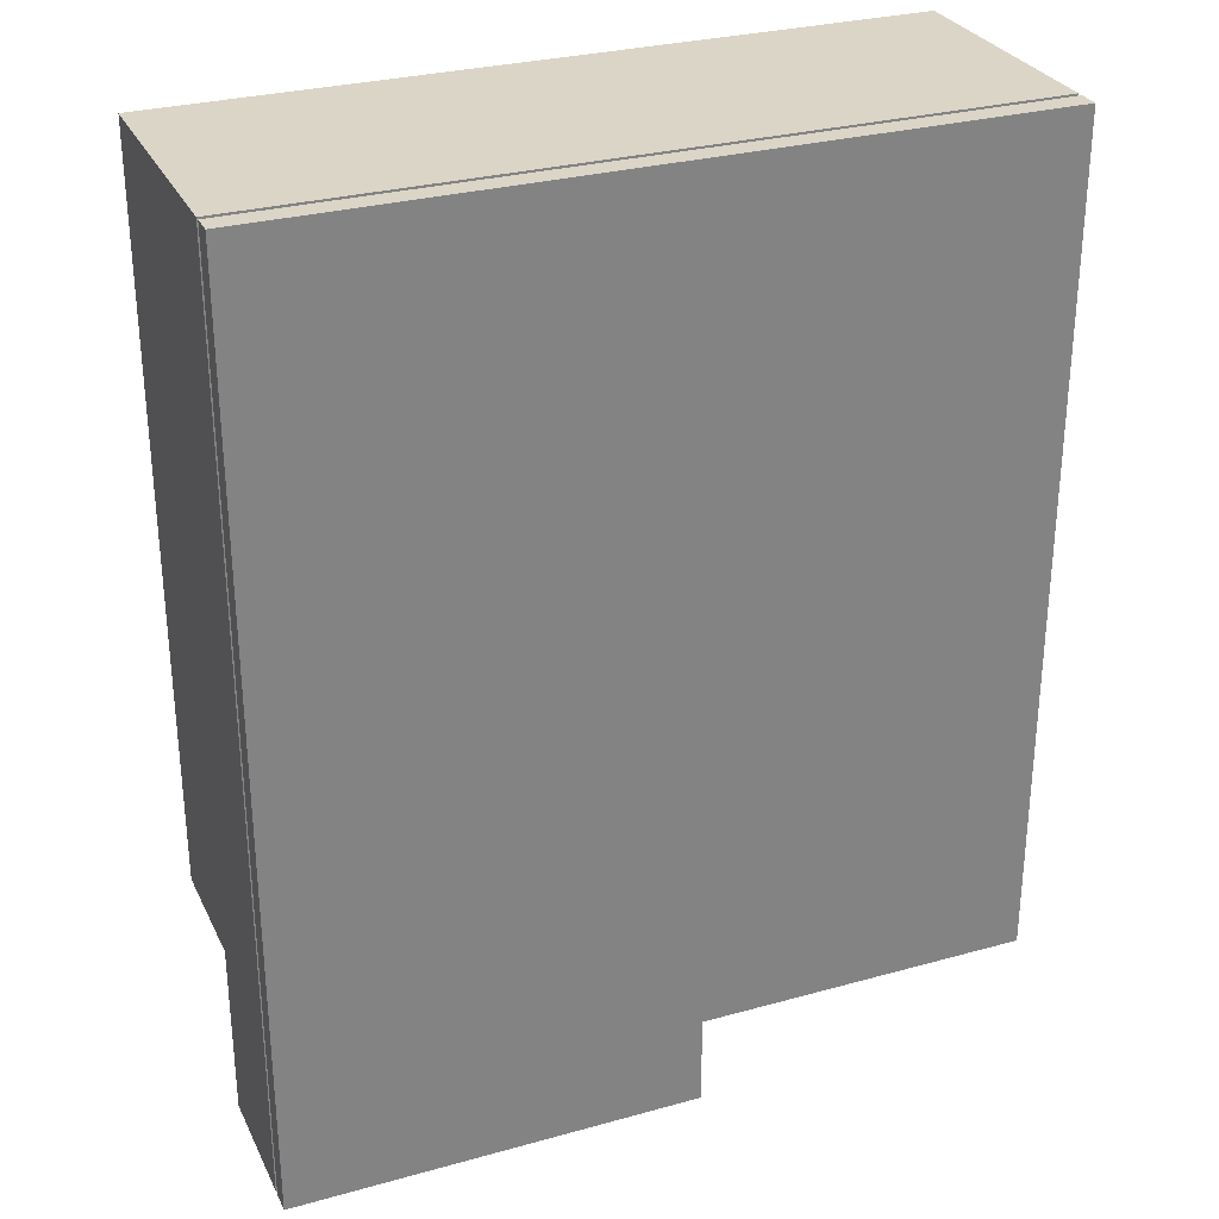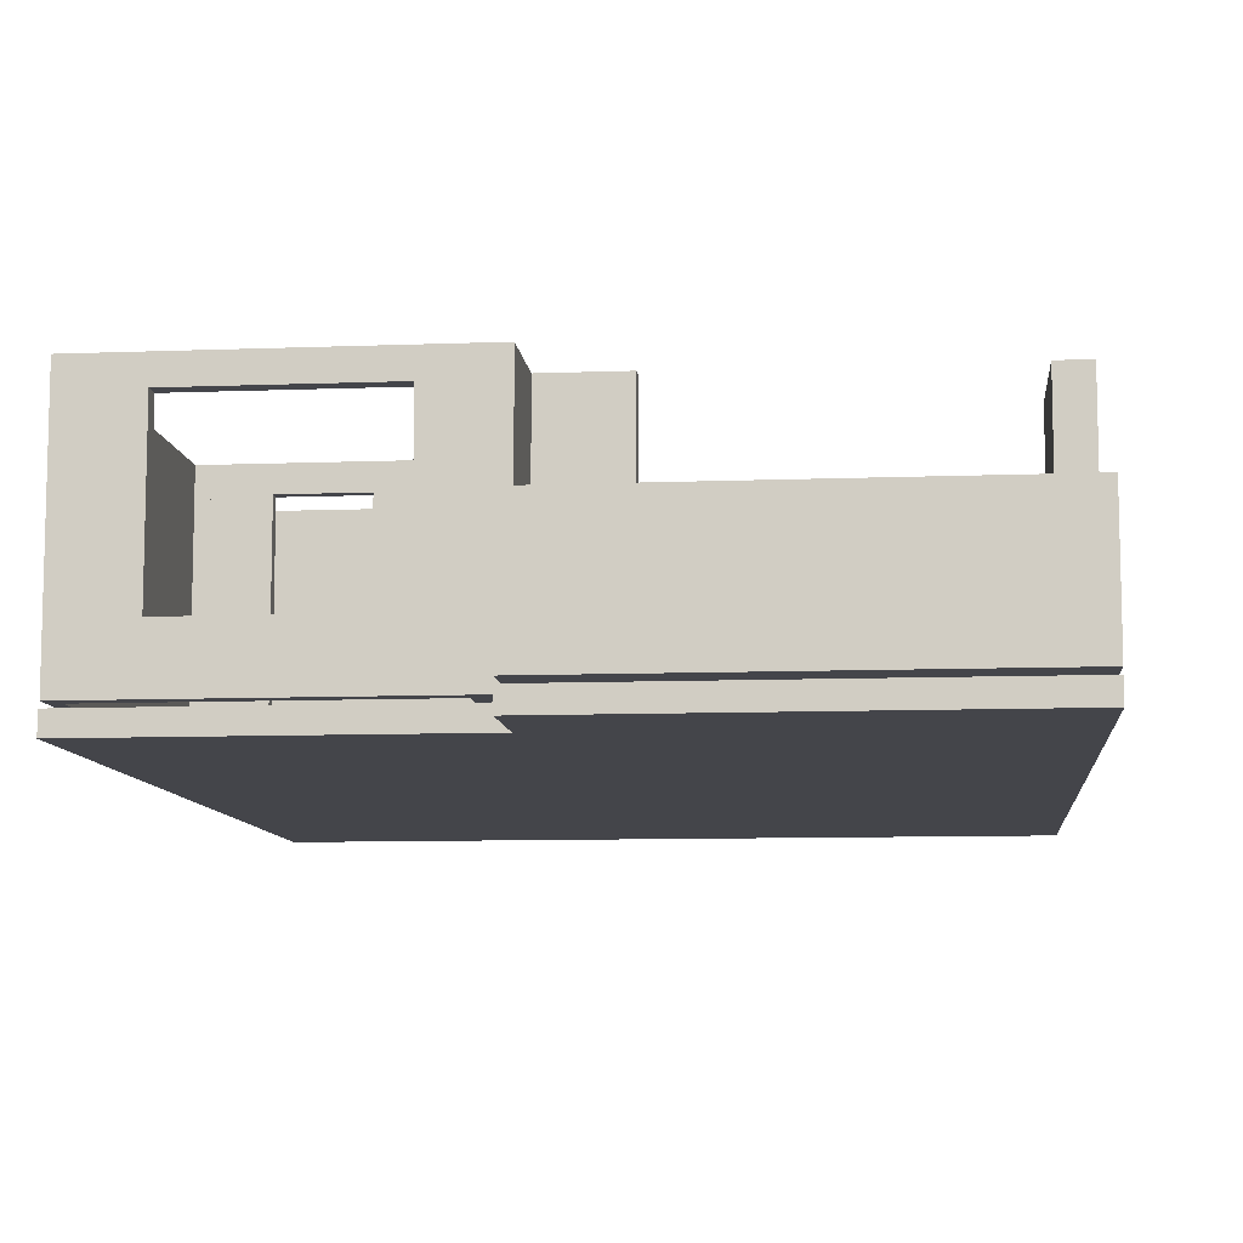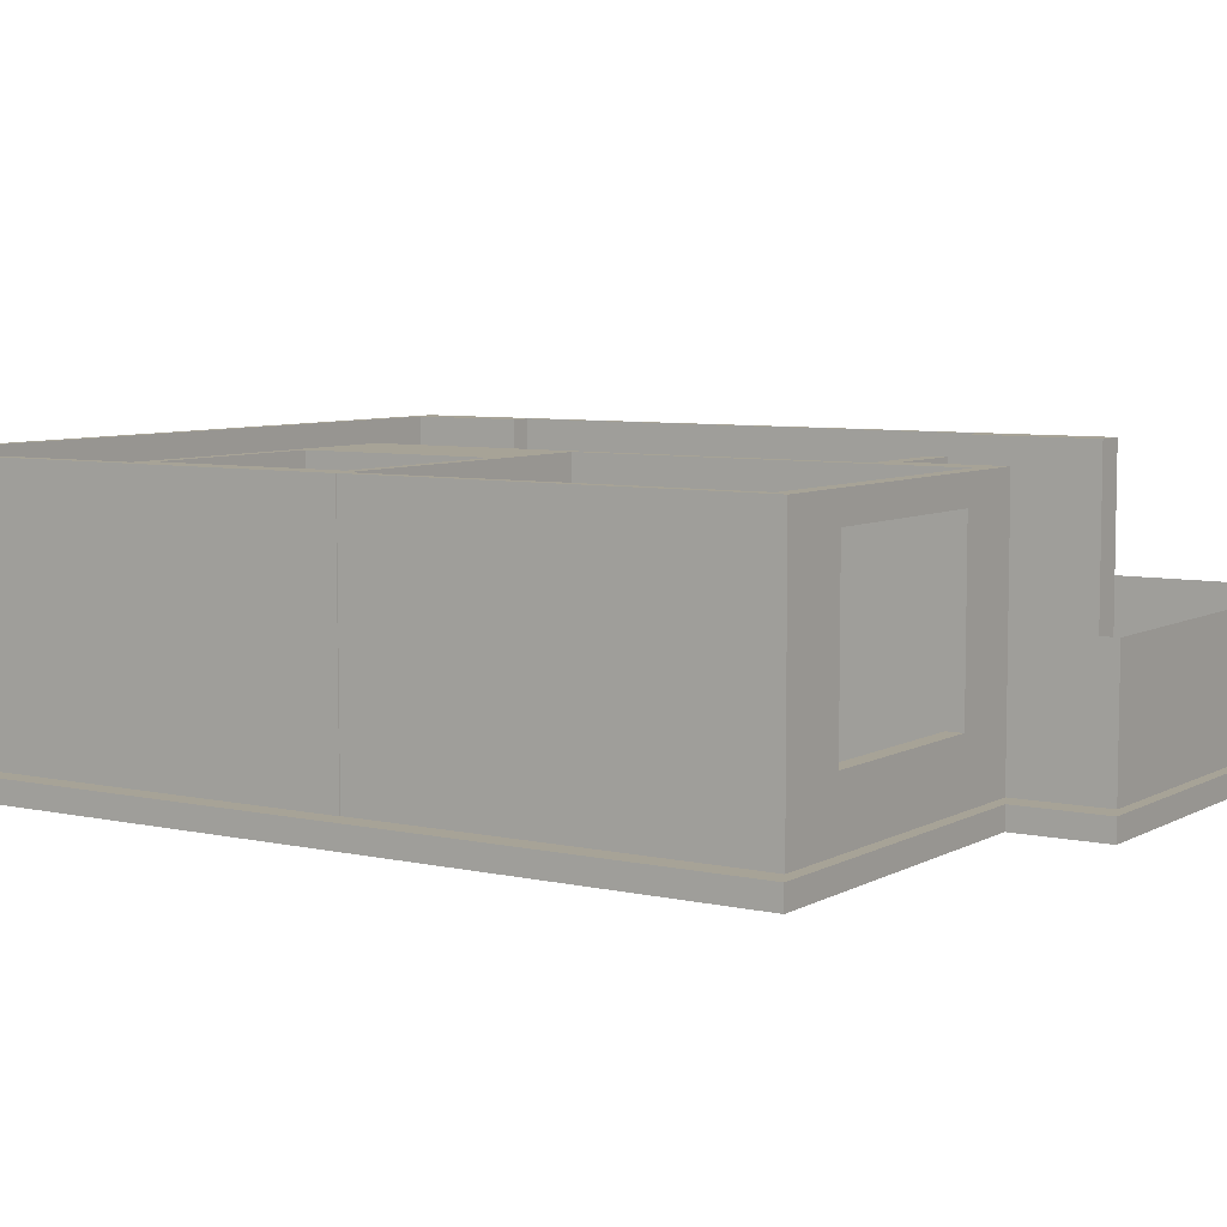
<metadata>
{"format":"obj","ext":"obj","renderer":"f3d","projection":"perspective","resolution":1024,"background":"white","views":[{"elev":29.5,"azim":-22.2,"up":"+Z"},{"elev":-9.3,"azim":-174.2,"up":"+Y"},{"elev":6.7,"azim":123.2,"up":"+Y"}]}
</metadata>
<code>
v 3.85 0.2 -7.95
v 3.85 1.4 -7.95
v 3.85 0.2 -8.8
v 3.85 1.4 -8.8
v 3.85 0.2 -8.8
v 3.85 1.4 -8.8
v 0 0.2 -8.8
v 0 1.4 -8.8
v 0 0.2 -8.8
v 0 1.4 -8.8
v 0 0.2 -7.1
v 0 1.4 -7.1
f 1 3 4 2
f 5 7 8 6
f 9 11 12 10
v 6 0.2 0
v 6 0.2 -0.21
v 7 0.2 0
v 7 0.2 -0.21
v 7 0.2 0
v 7 2.55 0
v 6 0.2 0
v 6 2.55 0
v 7 0.2 -0.21
v 7 2.55 -0.21
v 7 0.2 0
v 7 2.55 0
v 6 0.2 -0.21
v 6 2.55 -0.21
v 7 0.2 -0.21
v 7 2.55 -0.21
v 6 0.2 0
v 6 2.55 0
v 6 0.2 -0.21
v 6 2.55 -0.21
v 6 2.55 0
v 6 2.55 -0.21
v 7 2.55 0
v 7 2.55 -0.21
f 14 16 15 13
f 18 20 19 17
f 22 24 23 21
f 26 28 27 25
f 30 32 31 29
f 34 33 35 36
v 6.75 0.2 -2.49
v 6.75 2.55 -2.49
v 6.75 0.2 -2.6
v 6.75 2.55 -2.6
v 6.75 0.2 -2.6
v 6.75 2.55 -2.6
v 4.95 0.2 -2.6
v 4.95 2.55 -2.6
v 4.95 0.2 -2.6
v 4.95 2.55 -2.6
v 4.95 0.2 -2.49
v 4.95 2.55 -2.49
v 4.95 0.2 -2.49
v 4.95 2.55 -2.49
v 6.75 0.2 -2.49
v 6.75 2.55 -2.49
v 4.95 0.2 -2.49
v 4.95 0.2 -2.6
v 6.75 0.2 -2.49
v 6.75 0.2 -2.6
v 4.95 2.55 -2.49
v 4.95 2.55 -2.6
v 6.75 2.55 -2.49
v 6.75 2.55 -2.6
f 38 37 39 40
f 42 41 43 44
f 46 45 47 48
f 50 49 51 52
f 54 56 55 53
f 58 57 59 60
v 3.85 0.2 -6.95
v 3.85 2.55 -6.95
v 3.85 0.2 -7.1
v 3.85 2.55 -7.1
v 3.85 0.2 -7.1
v 3.85 2.55 -7.1
v 3.122 0.2 -7.1
v 3.122 2.55 -7.1
v 3.122 0.2 -7.1
v 3.122 2.55 -7.1
v 3.122 0.2 -6.95
v 3.122 2.55 -6.95
v 3.122 0.2 -6.95
v 3.122 2.55 -6.95
v 3.85 0.2 -6.95
v 3.85 2.55 -6.95
v 3.85 0.2 -6.95
v 3.85 0.2 -7.1
v 3.122 0.2 -7.1
v 3.122 0.2 -6.95
v 3.85 2.55 -6.95
v 3.85 2.55 -7.1
v 3.122 2.55 -7.1
v 3.122 2.55 -6.95
f 61 63 64 62
f 65 67 68 66
f 69 71 72 70
f 73 75 76 74
f 79 78 77
f 77 80 79
f 83 81 82
f 81 83 84
v 0 0.2 -5.9
v 0.3 0.2 -5.9
v 0 0.2 -7.1
v 0.3 0.2 -7.1
v 0 0.2 -5.9
v 0 2.55 -5.9
v 0.3 0.2 -5.9
v 0.3 2.55 -5.9
v 0 0.2 -7.1
v 0 2.55 -7.1
v 0 0.2 -5.9
v 0 2.55 -5.9
v 0.3 0.2 -7.1
v 0.3 2.55 -7.1
v 0 0.2 -7.1
v 0 2.55 -7.1
v 0.3 0.2 -5.9
v 0.3 2.55 -5.9
v 0.3 0.2 -7.1
v 0.3 2.55 -7.1
v 0 2.55 -5.9
v 0.3 2.55 -5.9
v 0 2.55 -7.1
v 0.3 2.55 -7.1
f 86 85 87 88
f 90 89 91 92
f 94 93 95 96
f 98 97 99 100
f 102 101 103 104
f 106 108 107 105
v 4.04 2.55 -2.49
v 4.04 0.2 -2.49
v 4.04 2.55 -4.34
v 4.04 0.2 -4.34
v 4.04 2.55 -4.34
v 4.04 0.2 -4.34
v 4.95 2.55 -4.34
v 4.95 0.2 -4.34
v 4.95 2.55 -4.34
v 4.95 0.2 -4.34
v 4.95 2.55 -2.49
v 4.95 0.2 -2.49
v 4.95 2.55 -2.49
v 4.95 0.2 -2.49
v 4.04 2.55 -2.49
v 4.04 0.2 -2.49
v 4.04 2.55 -2.49
v 4.04 2.55 -4.34
v 4.95 2.55 -4.34
v 4.95 2.55 -2.49
v 4.04 0.2 -2.49
v 4.04 0.2 -4.34
v 4.95 0.2 -4.34
v 4.95 0.2 -2.49
f 109 111 112 110
f 113 115 116 114
f 117 119 120 118
f 121 123 124 122
f 125 128 127
f 127 126 125
f 129 131 132
f 131 129 130
v 3.85 0.15 -8.8
v 3.85 -0.05 -8.8
v 3.85 0.15 -7.95
v 3.85 -0.05 -7.95
v 3.85 0.15 -7.95
v 3.85 -0.05 -7.95
v 7 0.15 -7.95
v 7 -0.05 -7.95
v 7 0.15 -7.95
v 7 -0.05 -7.95
v 7 0.15 0
v 7 -0.05 0
v 7 0.15 0
v 7 -0.05 0
v 0 0.15 0
v 0 -0.05 0
v 0 0.15 0
v 0 -0.05 0
v 0 0.15 -8.8
v 0 -0.05 -8.8
v 0 0.15 -8.8
v 0 -0.05 -8.8
v 3.85 0.15 -8.8
v 3.85 -0.05 -8.8
v 3.85 0.15 -8.8
v 3.85 0.15 -7.95
v 7 0.15 -7.95
v 7 0.15 0
v 0 0.15 0
v 0 0.15 -8.8
v 3.85 -0.05 -8.8
v 3.85 -0.05 -7.95
v 7 -0.05 -7.95
v 7 -0.05 0
v 0 -0.05 0
v 0 -0.05 -8.8
f 133 135 136 134
f 137 139 140 138
f 141 143 144 142
f 145 147 148 146
f 149 151 152 150
f 153 155 156 154
f 159 158 160
f 161 160 158
f 157 162 158
f 161 158 162
f 165 166 164
f 167 164 166
f 163 164 168
f 167 168 164
v 6.986 0.2 -7.8
v 6.986 2.55 -7.8
v 6.876 0.2 -7.8
v 6.876 2.55 -7.8
v 6.876 0.2 -7.8
v 6.876 2.55 -7.8
v 6.88 0.2 -4.45
v 6.88 2.55 -4.45
v 6.88 0.2 -4.45
v 6.88 2.55 -4.45
v 6.99 0.2 -4.45
v 6.99 2.55 -4.45
v 6.99 0.2 -4.45
v 6.99 2.55 -4.45
v 6.986 0.2 -7.8
v 6.986 2.55 -7.8
v 6.99 0.2 -4.45
v 6.88 0.2 -4.45
v 6.986 0.2 -7.8
v 6.876 0.2 -7.8
v 6.99 2.55 -4.45
v 6.88 2.55 -4.45
v 6.986 2.55 -7.8
v 6.876 2.55 -7.8
f 170 169 171 172
f 174 173 175 176
f 178 177 179 180
f 182 181 183 184
f 186 188 187 185
f 190 189 191 192
v 6.75 0.2 -2.49
v 6.75 0.2 -4.45
v 7 0.2 -2.49
v 7 0.2 -4.45
v 7 0.2 -2.49
v 7 2.55 -2.49
v 6.75 0.2 -2.49
v 6.75 2.55 -2.49
v 7 0.2 -4.45
v 7 2.55 -4.45
v 7 0.2 -2.49
v 7 2.55 -2.49
v 6.75 0.2 -4.45
v 6.75 2.55 -4.45
v 7 0.2 -4.45
v 7 2.55 -4.45
v 6.75 0.2 -2.49
v 6.75 2.55 -2.49
v 6.75 0.2 -4.45
v 6.75 2.55 -4.45
v 6.75 2.55 -2.49
v 6.75 2.55 -4.45
v 7 2.55 -2.49
v 7 2.55 -4.45
f 194 196 195 193
f 198 200 199 197
f 202 204 203 201
f 206 208 207 205
f 210 212 211 209
f 214 213 215 216
v 6.88 0.2 -0.21
v 6.88 2.55 -0.21
v 7 0.2 -0.21
v 7 2.55 -0.21
v 7 0.2 -0.21
v 7 2.55 -0.21
v 7 0.2 -2.49
v 7 2.55 -2.49
v 7 0.2 -2.49
v 7 2.55 -2.49
v 6.88 0.2 -2.49
v 6.88 2.55 -2.49
v 6.88 0.2 -2.49
v 6.88 2.55 -2.49
v 6.88 0.2 -0.21
v 6.88 2.55 -0.21
v 6.88 0.2 -0.21
v 7 0.2 -0.21
v 7 0.2 -2.49
v 6.88 0.2 -2.49
v 6.88 2.55 -0.21
v 7 2.55 -0.21
v 7 2.55 -2.49
v 6.88 2.55 -2.49
f 217 219 220 218
f 221 223 224 222
f 225 227 228 226
f 229 231 232 230
f 234 233 236
f 236 235 234
f 238 240 237
f 240 238 239
v 4.15 0.2 -7.95
v 4.15 2.55 -7.95
v 6.99 0.2 -7.95
v 6.99 2.55 -7.95
v 4.517 2.3 -7.95
v 6.313 2.3 -7.95
v 6.313 0.75 -7.95
v 4.517 0.75 -7.95
v 4.15 2.55 -7.95
v 4.15 2.55 -7.8
v 6.99 2.55 -7.95
v 6.99 2.55 -7.8
v 4.15 0.2 -7.95
v 4.15 0.2 -7.8
v 4.15 2.55 -7.95
v 4.15 2.55 -7.8
v 6.99 0.2 -7.95
v 6.99 0.2 -7.8
v 4.15 0.2 -7.95
v 4.15 0.2 -7.8
v 6.99 2.55 -7.95
v 6.99 2.55 -7.8
v 6.99 0.2 -7.95
v 6.99 0.2 -7.8
v 6.313 0.75 -7.95
v 6.313 0.75 -7.8
v 6.313 2.3 -7.95
v 6.313 2.3 -7.8
v 4.517 0.75 -7.95
v 4.517 0.75 -7.8
v 6.313 0.75 -7.95
v 6.313 0.75 -7.8
v 4.517 2.3 -7.95
v 4.517 2.3 -7.8
v 4.517 0.75 -7.95
v 4.517 0.75 -7.8
v 6.313 2.3 -7.95
v 6.313 2.3 -7.8
v 4.517 2.3 -7.95
v 4.517 2.3 -7.8
v 4.15 0.2 -7.8
v 4.15 2.55 -7.8
v 6.99 0.2 -7.8
v 6.99 2.55 -7.8
v 6.313 2.3 -7.8
v 6.313 0.75 -7.8
v 4.517 0.75 -7.8
v 4.517 2.3 -7.8
f 242 245 248 241
f 247 243 241 248
f 245 242 244 246
f 243 247 246 244
f 250 252 251 249
f 254 256 255 253
f 258 260 259 257
f 262 264 263 261
f 266 268 267 265
f 270 272 271 269
f 274 276 275 273
f 278 280 279 277
f 282 281 287 288
f 286 287 281 283
f 288 285 284 282
f 283 284 285 286
v 6.75 0.2 -4.45
v 6.75 0.2 -4.34
v 6.75 2.55 -4.45
v 6.75 2.55 -4.34
v 6.75 2.55 -4.45
v 6.75 2.55 -4.34
v 4.15 2.55 -4.45
v 4.15 2.55 -4.34
v 4.15 2.55 -4.45
v 4.15 2.55 -4.34
v 4.15 0.2 -4.45
v 4.15 0.2 -4.34
v 4.15 0.2 -4.45
v 4.15 0.2 -4.34
v 5.45 0.2 -4.45
v 5.45 0.2 -4.34
v 5.45 0.2 -4.45
v 5.45 0.2 -4.34
v 5.45 2.3 -4.45
v 5.45 2.3 -4.34
v 5.45 2.3 -4.45
v 5.45 2.3 -4.34
v 6.25 2.3 -4.45
v 6.25 2.3 -4.34
v 6.25 2.3 -4.45
v 6.25 2.3 -4.34
v 6.25 0.2 -4.45
v 6.25 0.2 -4.34
v 6.25 0.2 -4.45
v 6.25 0.2 -4.34
v 6.75 0.2 -4.45
v 6.75 0.2 -4.34
v 6.75 0.2 -4.45
v 6.75 2.55 -4.45
v 4.15 2.55 -4.45
v 4.15 0.2 -4.45
v 5.45 0.2 -4.45
v 5.45 2.3 -4.45
v 6.25 2.3 -4.45
v 6.25 0.2 -4.45
v 6.75 0.2 -4.34
v 6.75 2.55 -4.34
v 4.15 2.55 -4.34
v 4.15 0.2 -4.34
v 5.45 0.2 -4.34
v 5.45 2.3 -4.34
v 6.25 2.3 -4.34
v 6.25 0.2 -4.34
f 289 291 292 290
f 293 295 296 294
f 297 299 300 298
f 301 303 304 302
f 305 307 308 306
f 309 311 312 310
f 313 315 316 314
f 317 319 320 318
f 326 325 324
f 322 326 323
f 324 323 326
f 327 321 328
f 326 322 327
f 321 327 322
f 334 332 333
f 330 331 334
f 332 334 331
f 335 336 329
f 334 335 330
f 329 330 335
v 3.85 0.2 -6.95
v 3.85 0.2 -7.95
v 4.15 0.2 -6.95
v 4.15 0.2 -7.95
v 4.15 0.2 -6.95
v 4.15 2.55 -6.95
v 3.85 0.2 -6.95
v 3.85 2.55 -6.95
v 4.15 0.2 -7.95
v 4.15 2.55 -7.95
v 4.15 0.2 -6.95
v 4.15 2.55 -6.95
v 3.85 0.2 -7.95
v 3.85 2.55 -7.95
v 4.15 0.2 -7.95
v 4.15 2.55 -7.95
v 3.85 0.2 -6.95
v 3.85 2.55 -6.95
v 3.85 0.2 -7.95
v 3.85 2.55 -7.95
v 3.85 2.55 -6.95
v 3.85 2.55 -7.95
v 4.15 2.55 -6.95
v 4.15 2.55 -7.95
f 338 340 339 337
f 342 344 343 341
f 346 348 347 345
f 350 352 351 349
f 354 356 355 353
f 358 357 359 360
v 4.04 2.55 -6.95
v 4.15 2.55 -6.95
v 4.04 2.55 -4.34
v 4.15 2.55 -4.34
v 4.04 2.55 -4.34
v 4.15 2.55 -4.34
v 4.04 0.2 -4.34
v 4.15 0.2 -4.34
v 4.04 0.2 -4.34
v 4.15 0.2 -4.34
v 4.04 0.2 -4.84
v 4.15 0.2 -4.84
v 4.04 0.2 -4.84
v 4.15 0.2 -4.84
v 4.04 2.3 -4.84
v 4.15 2.3 -4.84
v 4.04 2.3 -4.84
v 4.15 2.3 -4.84
v 4.04 2.3 -5.64
v 4.15 2.3 -5.64
v 4.04 2.3 -5.64
v 4.15 2.3 -5.64
v 4.04 0.2 -5.64
v 4.15 0.2 -5.64
v 4.04 0.2 -5.64
v 4.15 0.2 -5.64
v 4.04 0.2 -6.95
v 4.15 0.2 -6.95
v 4.04 0.2 -6.95
v 4.15 0.2 -6.95
v 4.04 2.55 -6.95
v 4.15 2.55 -6.95
v 4.04 2.55 -6.95
v 4.04 2.55 -4.34
v 4.04 0.2 -4.34
v 4.04 0.2 -4.84
v 4.04 2.3 -4.84
v 4.04 2.3 -5.64
v 4.04 0.2 -5.64
v 4.04 0.2 -6.95
v 4.15 2.55 -6.95
v 4.15 2.55 -4.34
v 4.15 0.2 -4.34
v 4.15 0.2 -4.84
v 4.15 2.3 -4.84
v 4.15 2.3 -5.64
v 4.15 0.2 -5.64
v 4.15 0.2 -6.95
f 361 363 364 362
f 365 367 368 366
f 369 371 372 370
f 373 375 376 374
f 377 379 380 378
f 381 383 384 382
f 385 387 388 386
f 389 391 392 390
f 397 396 395
f 398 397 394
f 395 394 397
f 398 400 399
f 394 393 398
f 400 398 393
f 405 403 404
f 406 402 405
f 403 405 402
f 406 407 408
f 402 406 401
f 408 401 406
v 5.06 0.2 -4.34
v 5.06 2.55 -4.34
v 4.95 0.2 -4.34
v 4.95 2.55 -4.34
v 4.95 0.2 -4.34
v 4.95 2.55 -4.34
v 4.95 0.2 -2.6
v 4.95 2.55 -2.6
v 4.95 0.2 -2.6
v 4.95 2.55 -2.6
v 5.06 0.2 -2.6
v 5.06 2.55 -2.6
v 5.06 0.2 -2.6
v 5.06 2.55 -2.6
v 5.06 0.2 -4.34
v 5.06 2.55 -4.34
v 5.06 0.2 -2.6
v 4.95 0.2 -2.6
v 5.06 0.2 -4.34
v 4.95 0.2 -4.34
v 5.06 2.55 -2.6
v 4.95 2.55 -2.6
v 5.06 2.55 -4.34
v 4.95 2.55 -4.34
f 410 409 411 412
f 414 413 415 416
f 418 417 419 420
f 422 421 423 424
f 426 428 427 425
f 430 429 431 432
v 0 0.2 0
v 0.3 0.2 0
v 0 0.2 -1.2
v 0.3 0.2 -1.2
v 0 0.2 0
v 0 2.55 0
v 0.3 0.2 0
v 0.3 2.55 0
v 0 0.2 -1.2
v 0 2.55 -1.2
v 0 0.2 0
v 0 2.55 0
v 0.3 0.2 -1.2
v 0.3 2.55 -1.2
v 0 0.2 -1.2
v 0 2.55 -1.2
v 0.3 0.2 0
v 0.3 2.55 0
v 0.3 0.2 -1.2
v 0.3 2.55 -1.2
v 0 2.55 0
v 0.3 2.55 0
v 0 2.55 -1.2
v 0.3 2.55 -1.2
f 434 433 435 436
f 438 437 439 440
f 442 441 443 444
f 446 445 447 448
f 450 449 451 452
f 454 456 455 453
v 0 0.2 -1.2
v 0 2.55 -1.2
v 0.09 0.2 -1.2
v 0.09 2.55 -1.2
v 0.09 0.2 -1.2
v 0.09 2.55 -1.2
v 0.09 0.2 -5.9
v 0.09 2.55 -5.9
v 0.09 0.2 -5.9
v 0.09 2.55 -5.9
v 0 0.2 -5.9
v 0 2.55 -5.9
v 0 0.2 -5.9
v 0 2.55 -5.9
v 0 0.2 -1.2
v 0 2.55 -1.2
v 0 0.2 -1.2
v 0.09 0.2 -1.2
v 0.09 0.2 -5.9
v 0 0.2 -5.9
v 0 2.55 -1.2
v 0.09 2.55 -1.2
v 0.09 2.55 -5.9
v 0 2.55 -5.9
f 457 459 460 458
f 461 463 464 462
f 465 467 468 466
f 469 471 472 470
f 474 473 476
f 476 475 474
f 478 480 477
f 480 478 479
v 0.3 0.2 0
v 0.3 2.55 0
v 6 0.2 0
v 6 2.55 0
v 6 0.2 0
v 6 2.55 0
v 6 0.2 -0.105
v 6 2.55 -0.105
v 6 0.2 -0.105
v 6 2.55 -0.105
v 0.3 0.2 -0.105
v 0.3 2.55 -0.105
v 0.3 0.2 -0.105
v 0.3 2.55 -0.105
v 0.3 0.2 0
v 0.3 2.55 0
v 0.3 0.2 0
v 0.3 0.2 -0.105
v 6 0.2 0
v 6 0.2 -0.105
v 0.3 2.55 0
v 0.3 2.55 -0.105
v 6 2.55 0
v 6 2.55 -0.105
f 482 481 483 484
f 486 485 487 488
f 490 489 491 492
f 494 493 495 496
f 498 500 499 497
f 502 501 503 504
v 4.03 0.2 -0.21
v 4.03 0.2 -2.49
v 6.88 0.2 -0.21
v 6.88 0.2 -2.49
v 6.88 0.2 -0.21
v 6.88 0.21 -0.21
v 4.03 0.2 -0.21
v 4.03 0.21 -0.21
v 6.88 0.2 -2.49
v 6.88 0.21 -2.49
v 6.88 0.2 -0.21
v 6.88 0.21 -0.21
v 4.03 0.2 -2.49
v 4.03 0.21 -2.49
v 6.88 0.2 -2.49
v 6.88 0.21 -2.49
v 4.03 0.2 -0.21
v 4.03 0.21 -0.21
v 4.03 0.2 -2.49
v 4.03 0.21 -2.49
v 4.03 0.21 -0.21
v 4.03 0.21 -2.49
v 6.88 0.21 -0.21
v 6.88 0.21 -2.49
f 506 508 507 505
f 510 512 511 509
f 514 516 515 513
f 518 520 519 517
f 522 524 523 521
f 526 525 527 528
v 0 0.2 -7.1
v 0 0.21 -7.1
v 3.85 0.2 -7.1
v 3.85 0.21 -7.1
v 3.85 0.2 -7.1
v 3.85 0.21 -7.1
v 3.85 0.2 -8.8
v 3.85 0.21 -8.8
v 3.85 0.2 -8.8
v 3.85 0.21 -8.8
v 0 0.2 -8.8
v 0 0.21 -8.8
v 0 0.2 -8.8
v 0 0.21 -8.8
v 0 0.2 -7.1
v 0 0.21 -7.1
v 0 0.2 -7.1
v 3.85 0.2 -7.1
v 3.85 0.2 -8.8
v 0 0.2 -8.8
v 0 0.21 -7.1
v 3.85 0.21 -7.1
v 3.85 0.21 -8.8
v 0 0.21 -8.8
f 529 531 532 530
f 533 535 536 534
f 537 539 540 538
f 541 543 544 542
f 546 545 548
f 548 547 546
f 550 552 549
f 552 550 551
v 5.06 0.2 -2.6
v 5.06 0.21 -2.6
v 6.87 0.2 -2.6
v 6.87 0.21 -2.6
v 6.87 0.2 -2.6
v 6.87 0.21 -2.6
v 6.87 0.2 -4.45
v 6.87 0.21 -4.45
v 6.87 0.2 -4.45
v 6.87 0.21 -4.45
v 5.06 0.2 -4.45
v 5.06 0.21 -4.45
v 5.06 0.2 -4.45
v 5.06 0.21 -4.45
v 5.06 0.2 -2.6
v 5.06 0.21 -2.6
v 5.06 0.2 -2.6
v 6.87 0.2 -2.6
v 6.87 0.2 -4.45
v 5.06 0.2 -4.45
v 5.06 0.21 -2.6
v 6.87 0.21 -2.6
v 6.87 0.21 -4.45
v 5.06 0.21 -4.45
f 553 555 556 554
f 557 559 560 558
f 561 563 564 562
f 565 567 568 566
f 570 569 572
f 572 571 570
f 574 576 573
f 576 574 575

</code>
